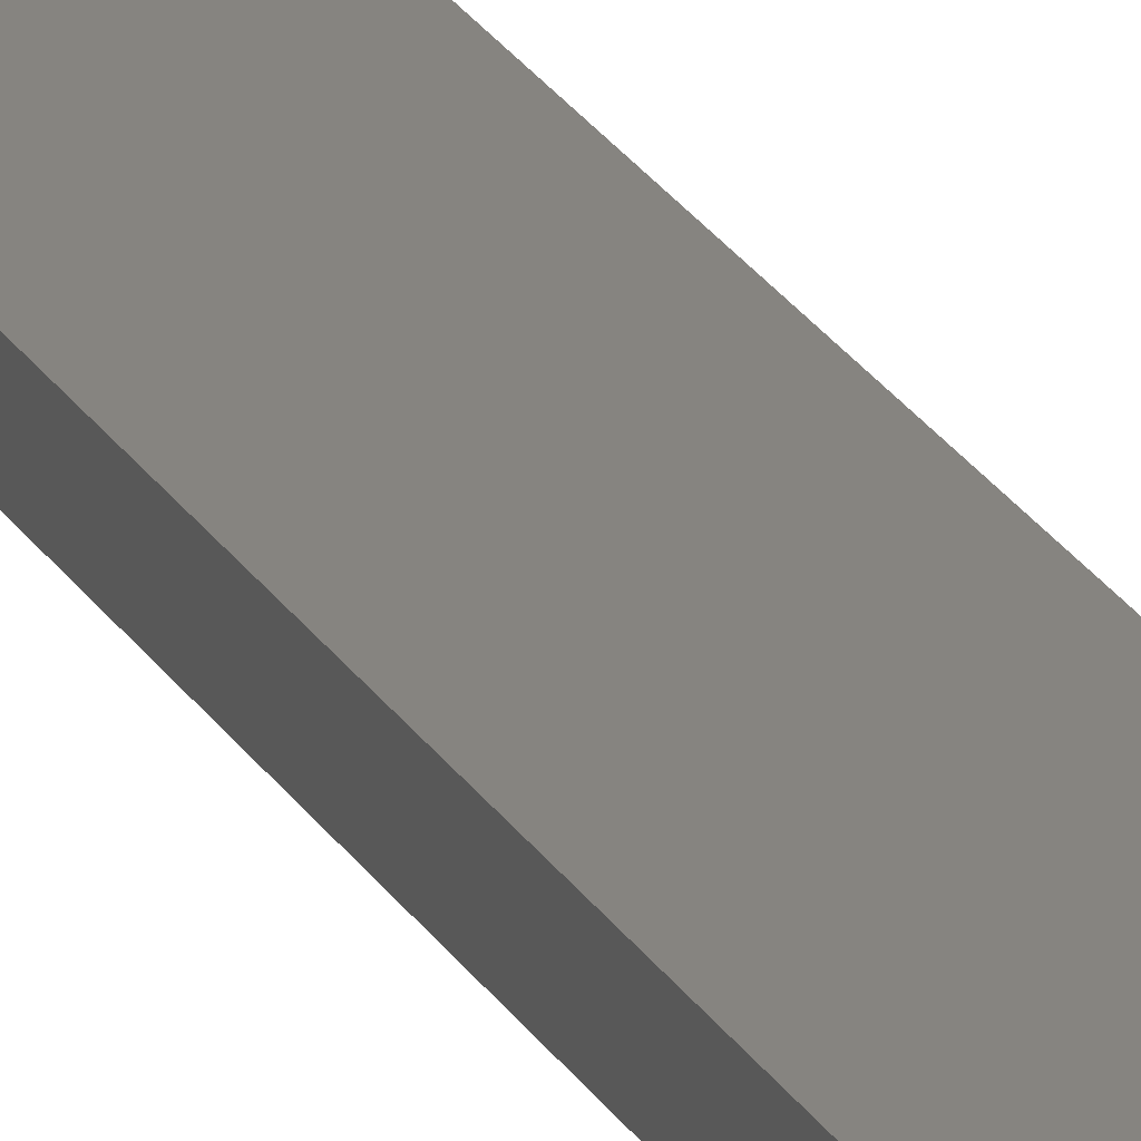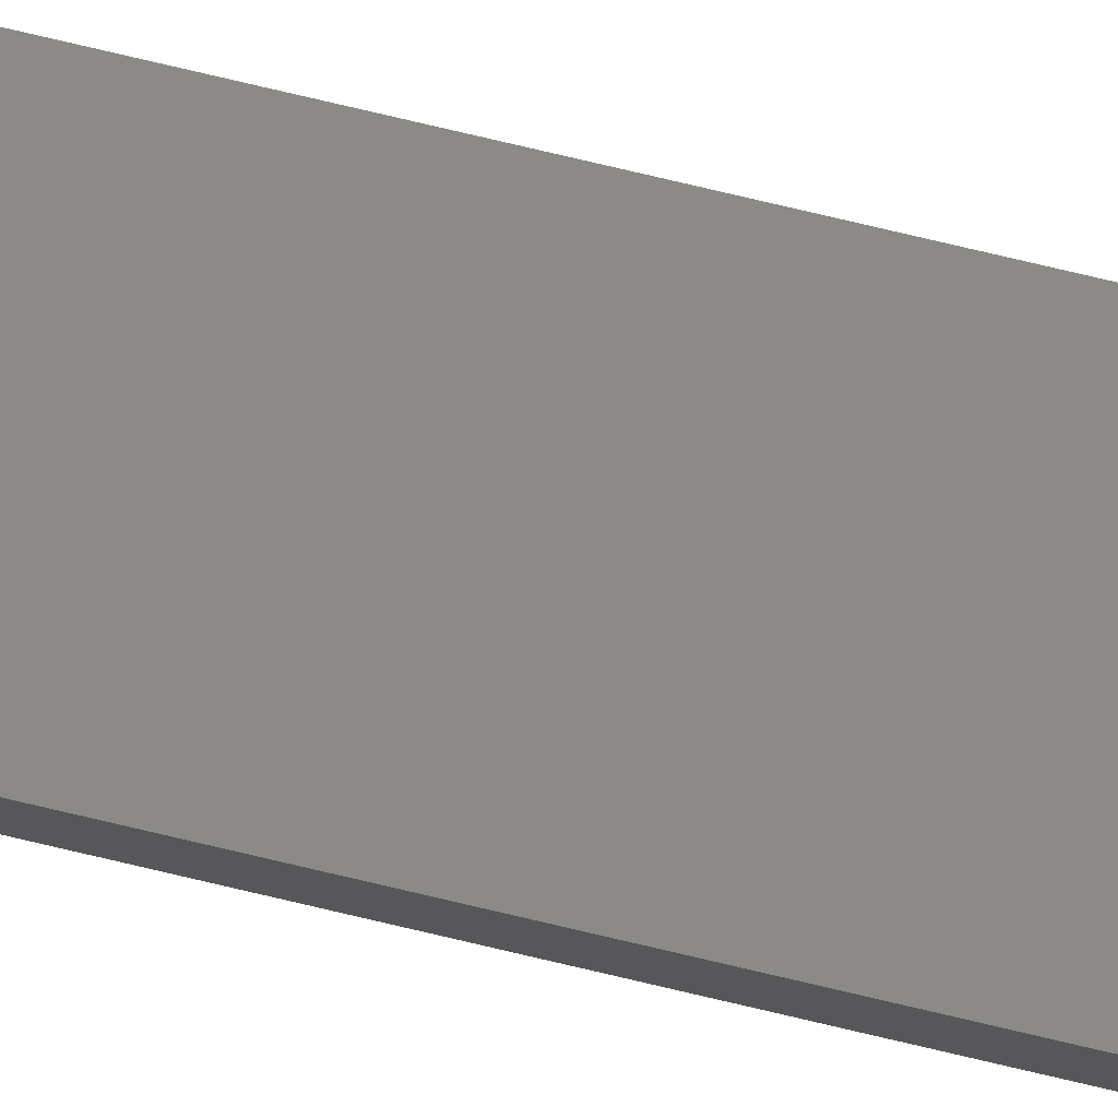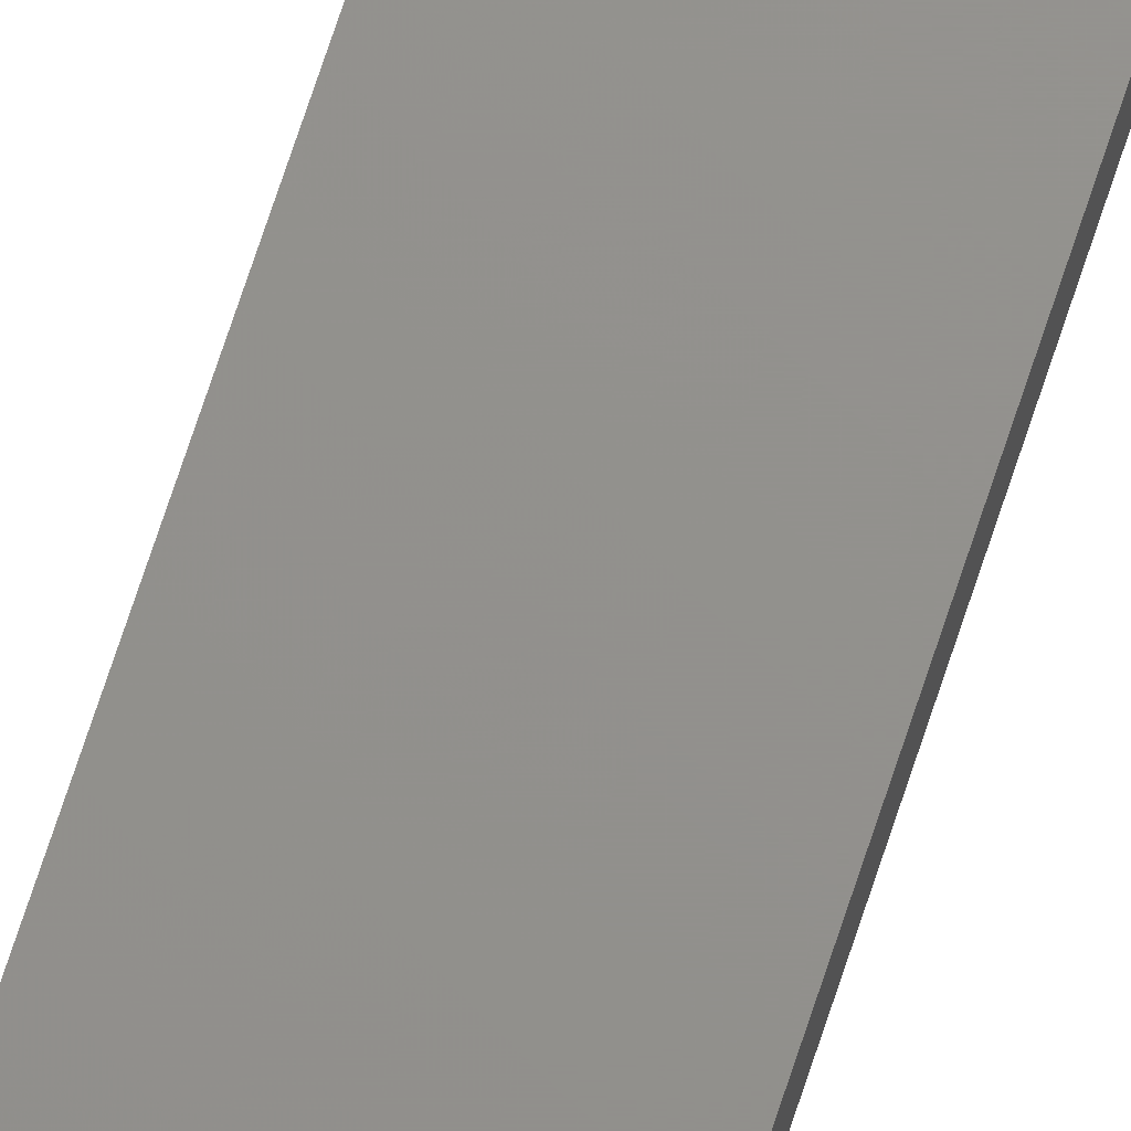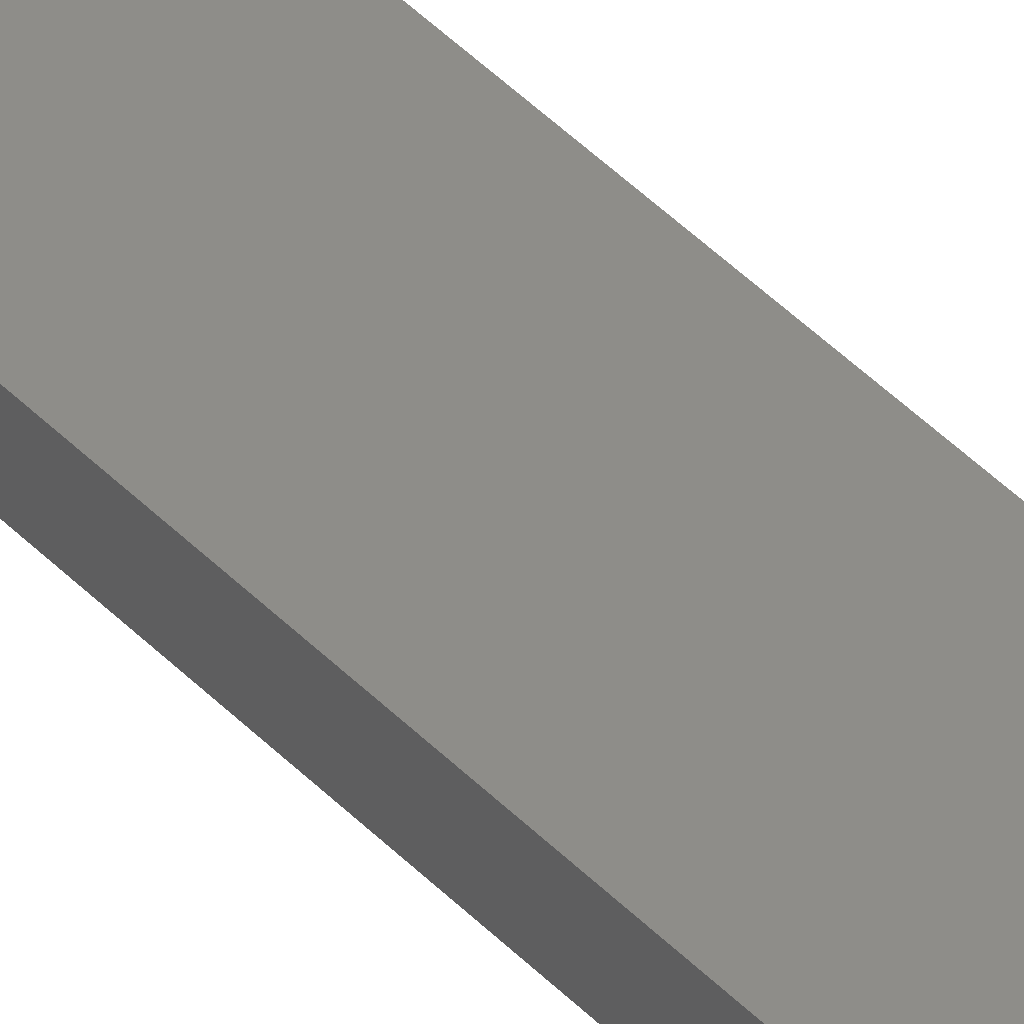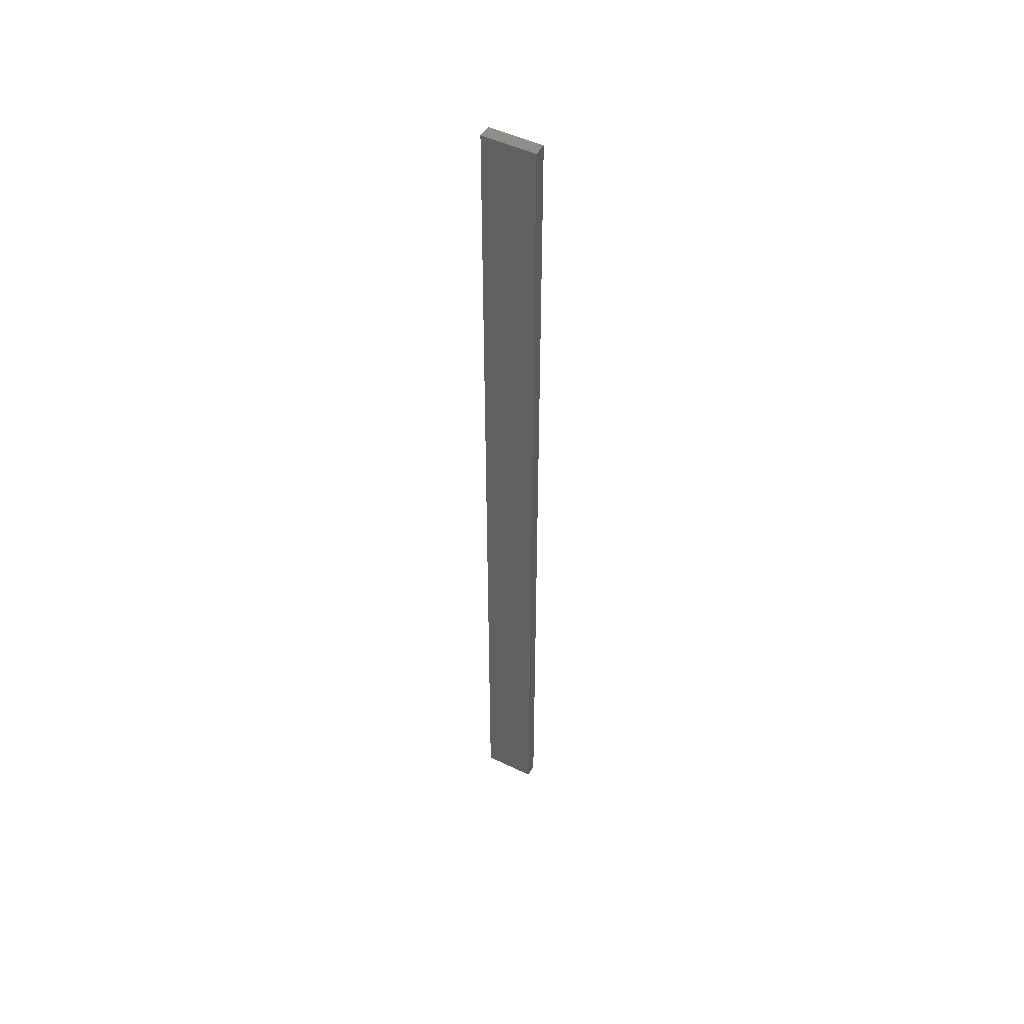
<metadata>
{"format":"stl","ext":"stl","renderer":"f3d","projection":"perspective","resolution":1024,"background":"white","views":[{"elev":20.3,"azim":159.7,"up":"+Y"},{"elev":78.1,"azim":-76.8,"up":"+Y"},{"elev":72.0,"azim":18.2,"up":"+Y"},{"elev":38.6,"azim":142.9,"up":"+Y"},{"elev":49.2,"azim":28.1,"up":"+Z"}]}
</metadata>
<code>
# stl→obj: 16 verts, 28 faces
v -0.3779 -4.351 360.1
v -0.3779 -4.351 363.7
v -0.4446 -4.351 363.7
v -0.4446 -4.351 360.1
v -0.5112 -4.351 363.7
v -0.5112 -4.351 360.1
v -0.5779 -4.351 363.7
v -0.5779 -4.351 360.1
v -0.5778 -4.301 360.1
v -0.5778 -4.301 363.7
v -0.3779 -4.301 363.7
v -0.4445 -4.301 360.1
v -0.4445 -4.301 363.7
v -0.3779 -4.301 360.1
v -0.5112 -4.301 360.1
v -0.5112 -4.301 363.7
f 1 2 3
f 4 3 5
f 4 1 3
f 6 5 7
f 6 4 5
f 8 6 7
f 9 8 7
f 9 7 10
f 11 12 13
f 14 12 11
f 13 15 16
f 12 15 13
f 16 9 10
f 15 9 16
f 1 14 11
f 1 11 2
f 9 15 8
f 15 6 8
f 12 4 15
f 15 4 6
f 12 14 4
f 14 1 4
f 5 16 10
f 5 10 7
f 13 16 5
f 3 13 5
f 11 13 3
f 2 11 3

</code>
